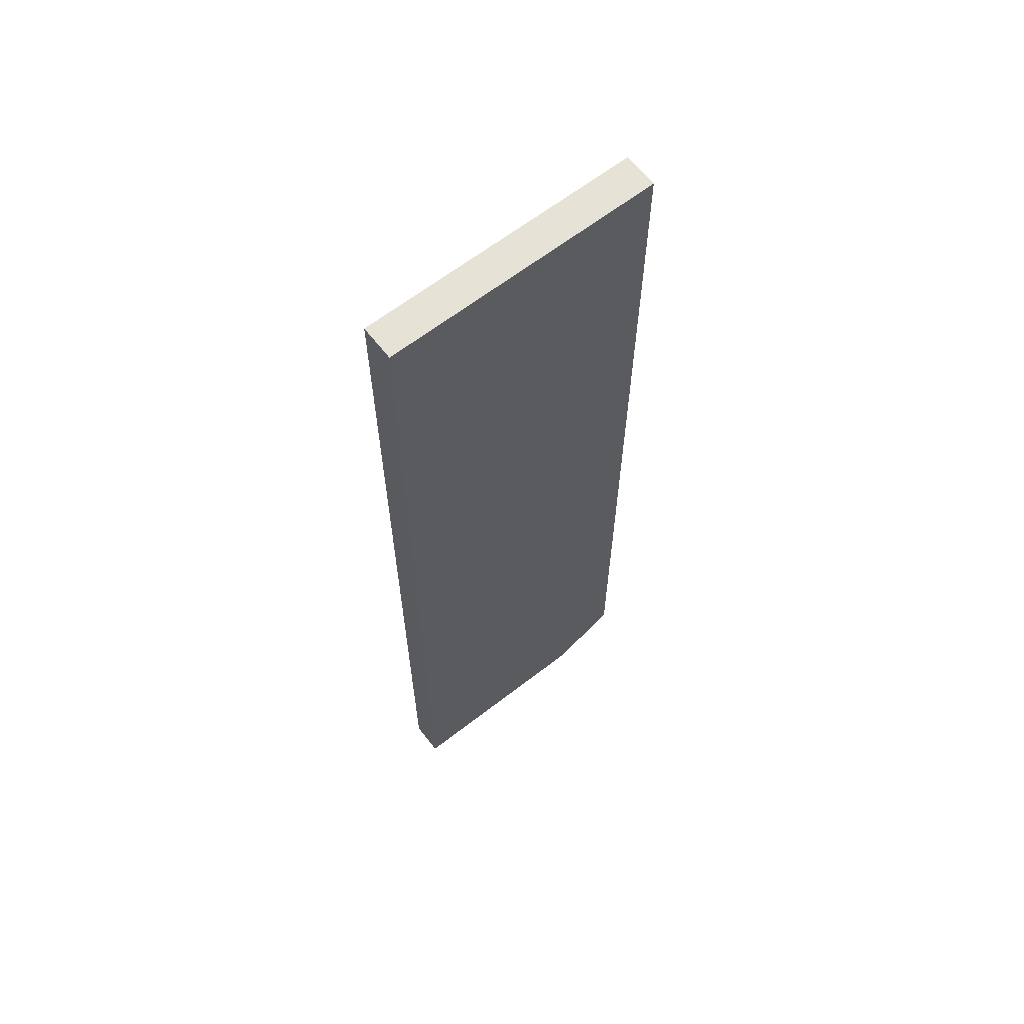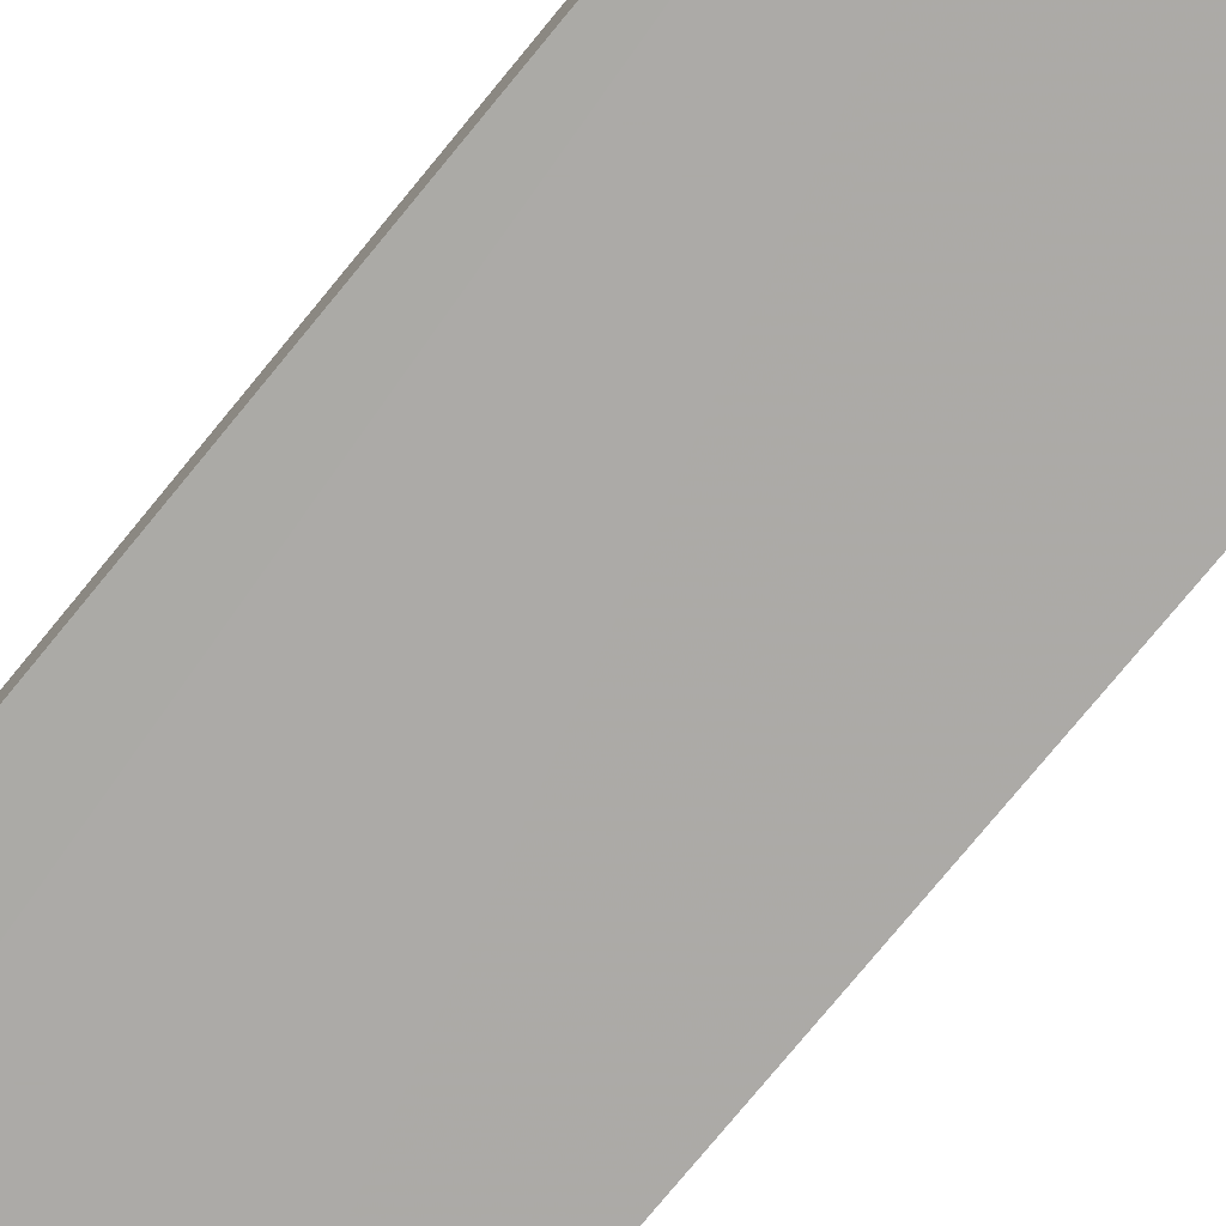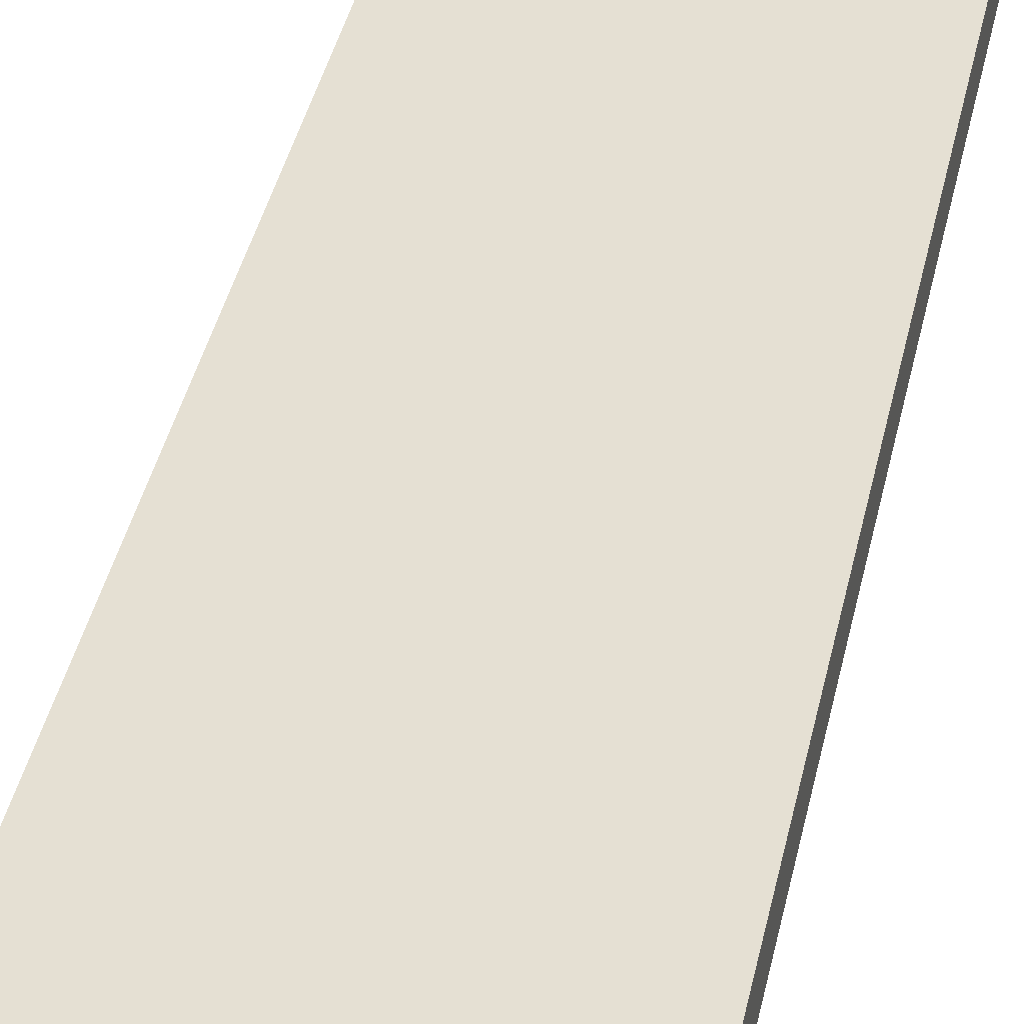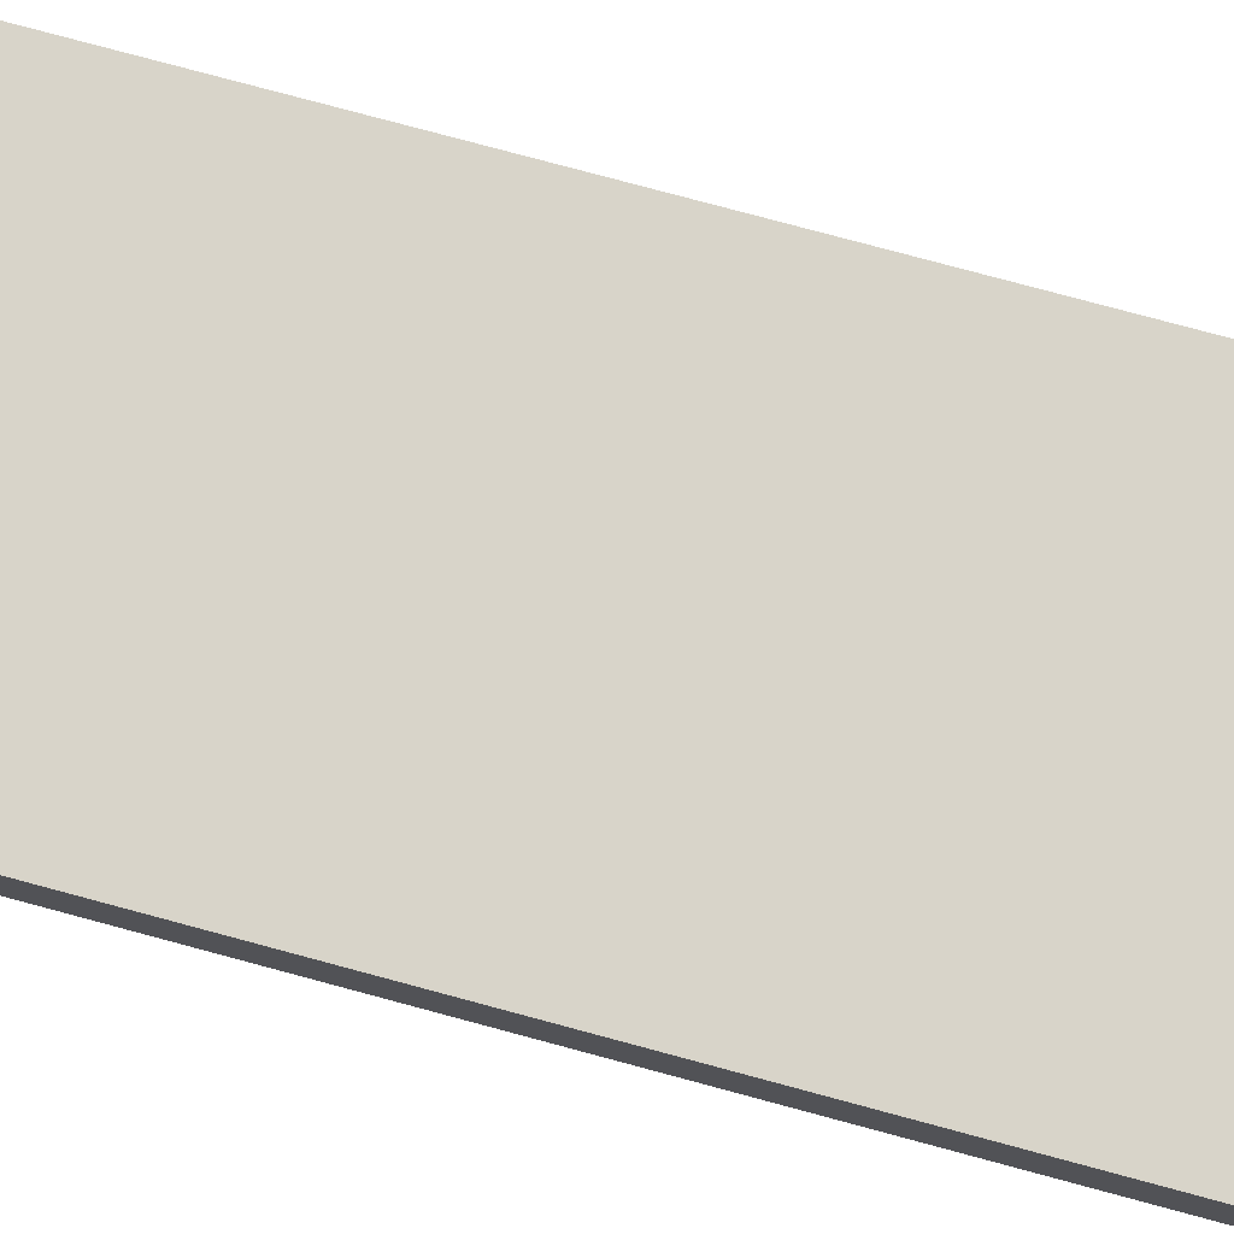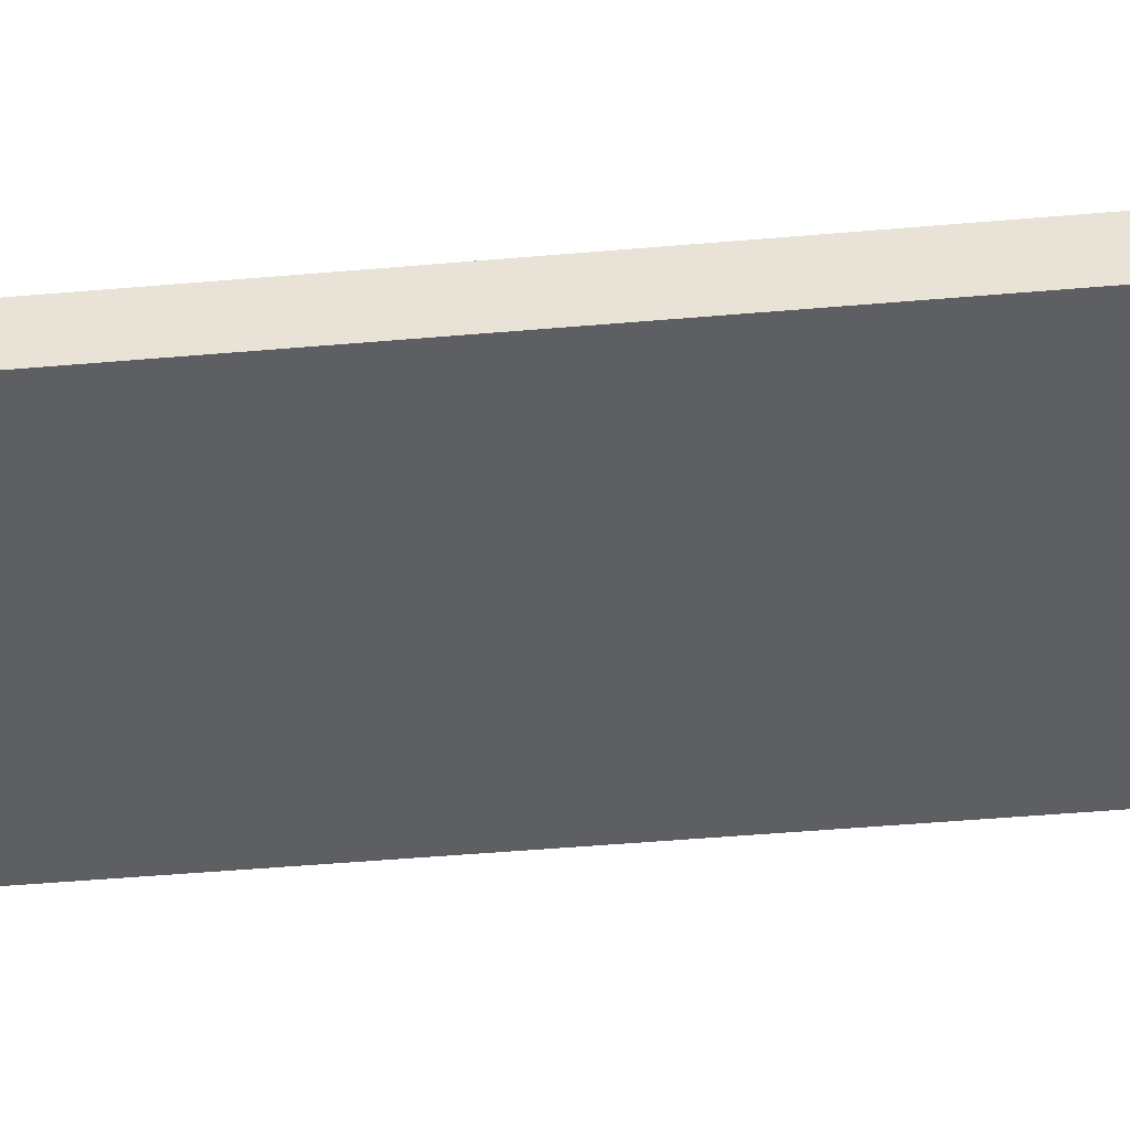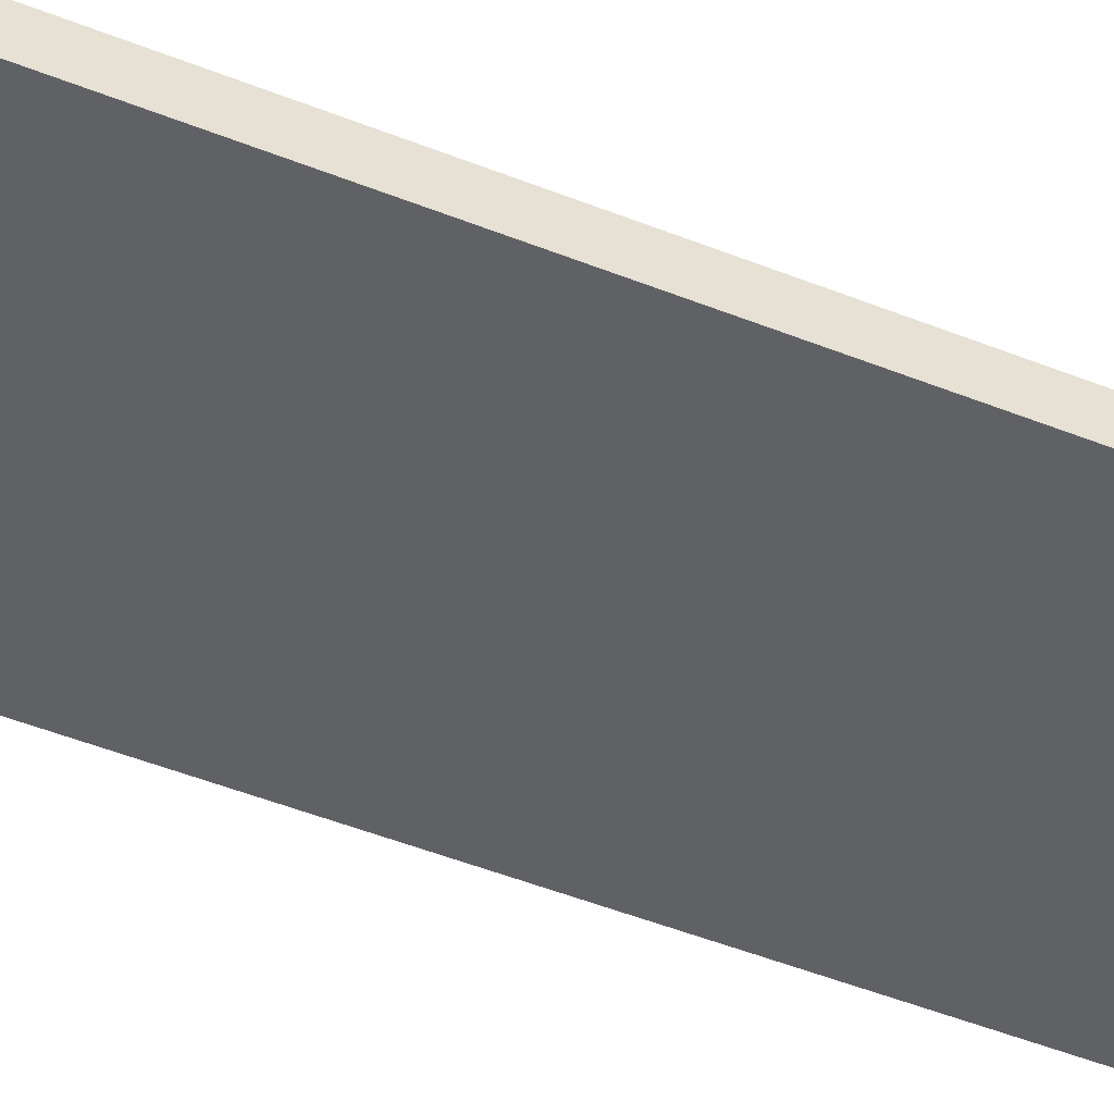
<metadata>
{"format":"obj","ext":"obj","renderer":"f3d","projection":"perspective","resolution":1024,"background":"white","views":[{"elev":63.9,"azim":-38.1,"up":"+Y"},{"elev":-76.0,"azim":140.7,"up":"+Z"},{"elev":37.9,"azim":-168.5,"up":"+Z"},{"elev":75.7,"azim":105.2,"up":"+Z"},{"elev":-41.7,"azim":-83.8,"up":"+Z"},{"elev":-49.6,"azim":-113.7,"up":"+Z"}]}
</metadata>
<code>
o 6914
v 2191 1879 20.02
v 2191 1879 20.01
v 2191 1879 20.02
v 2191 1879 20.02
v 2191 1879 20.02
v 2191 1879 20.02
v 2191 1879 20.02
v 2191 1879 20.01
v 2191 1879 20.02
v 2191 1879 20.01
v 2191 1879 20.02
v 2191 1879 20.02
v 2191 1879 20.01
v 2191 1879 20.01
v 2191 1879 20.02
v 2191 1879 20.01
v 2191 1879 20.01
v 2191 1879 20.01
v 2191 1879 20.02
v 2191 1879 20.01
v 2191 1879 20.01
v 2191 1879 20.01
v 2191 1879 20.02
v 2191 1879 20.01
f 1 2 3
f 4 5 3
f 1 6 7
f 6 2 8
f 9 8 10
f 7 11 12
f 13 11 3
f 14 15 11
f 13 5 16
f 17 2 16
f 17 9 18
f 17 5 19
f 13 20 21
f 1 22 16
f 23 22 19
f 21 22 24

</code>
